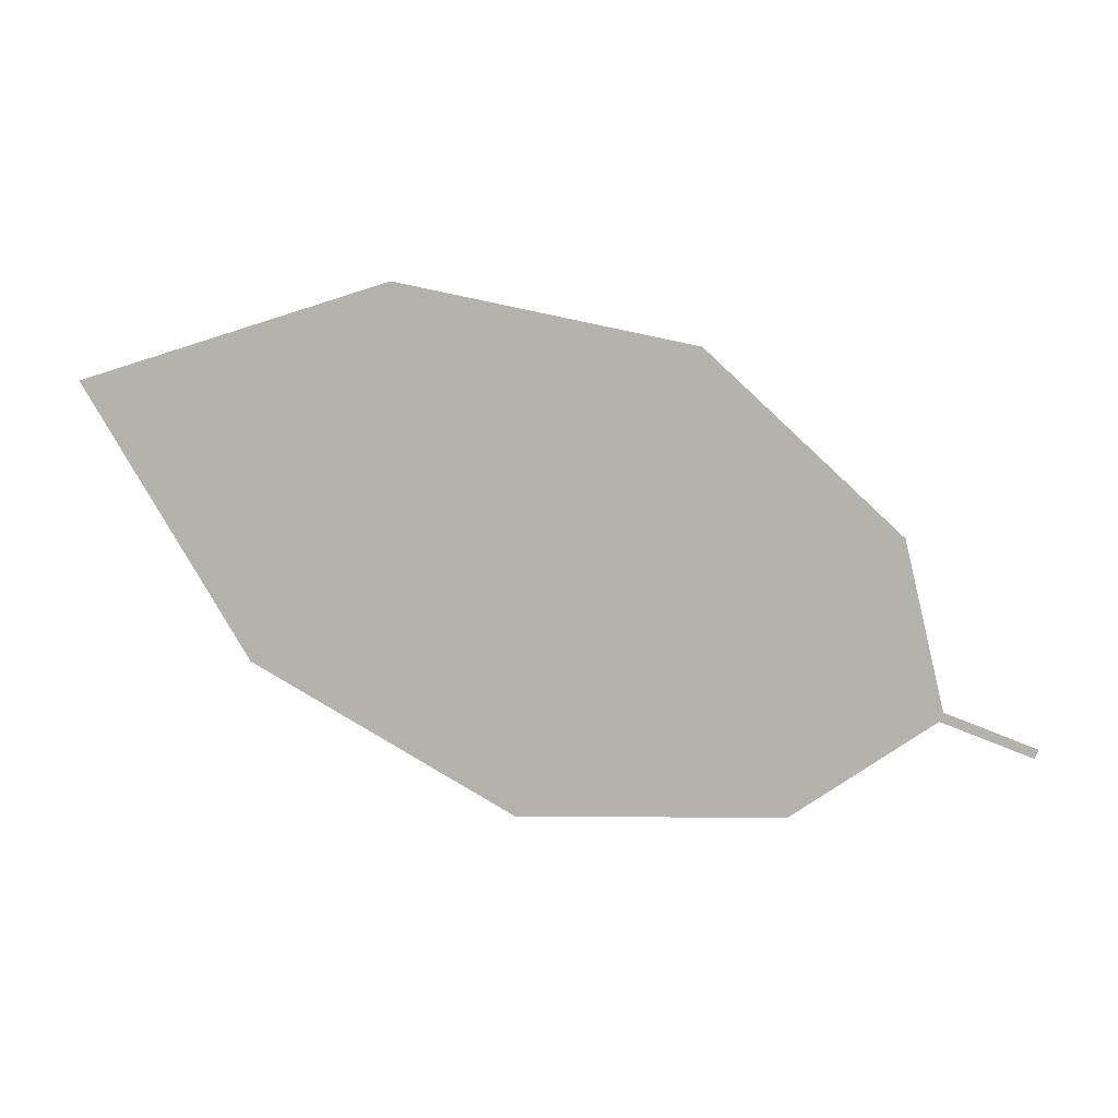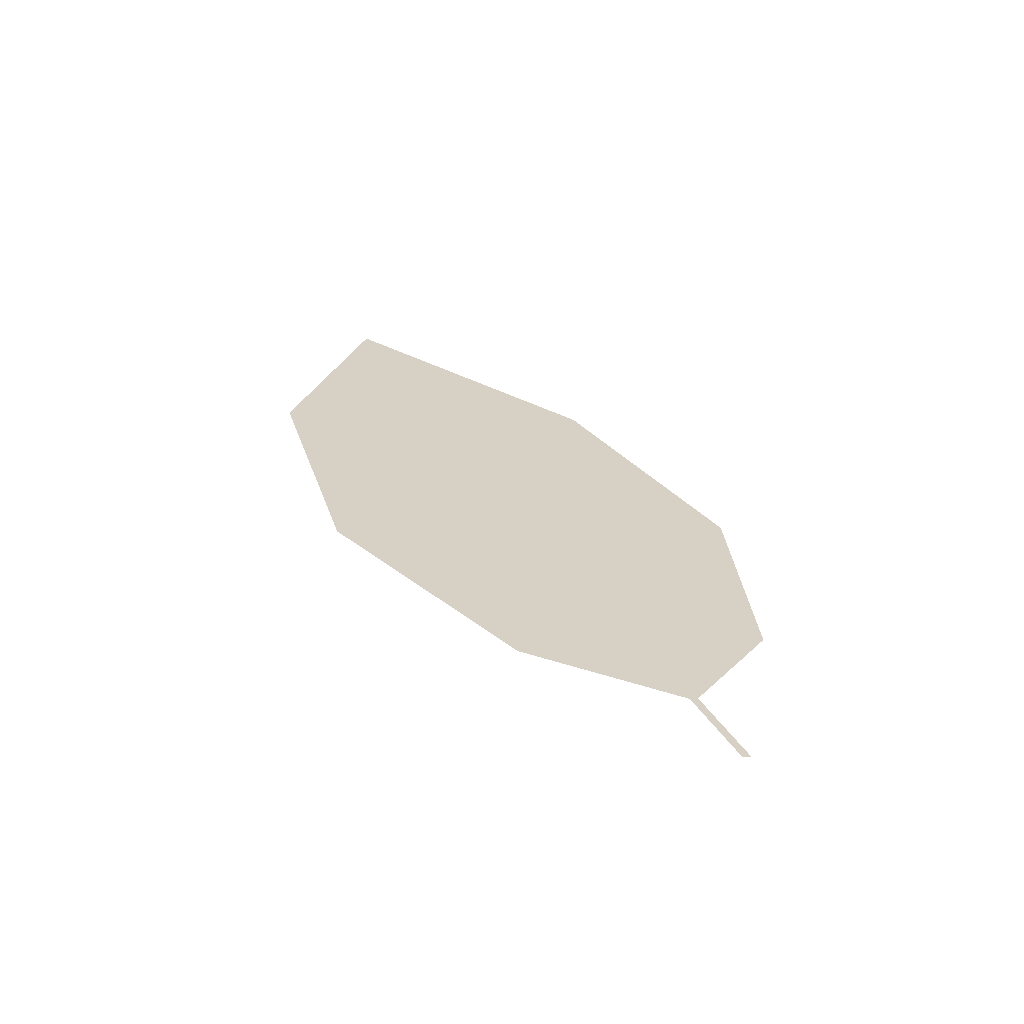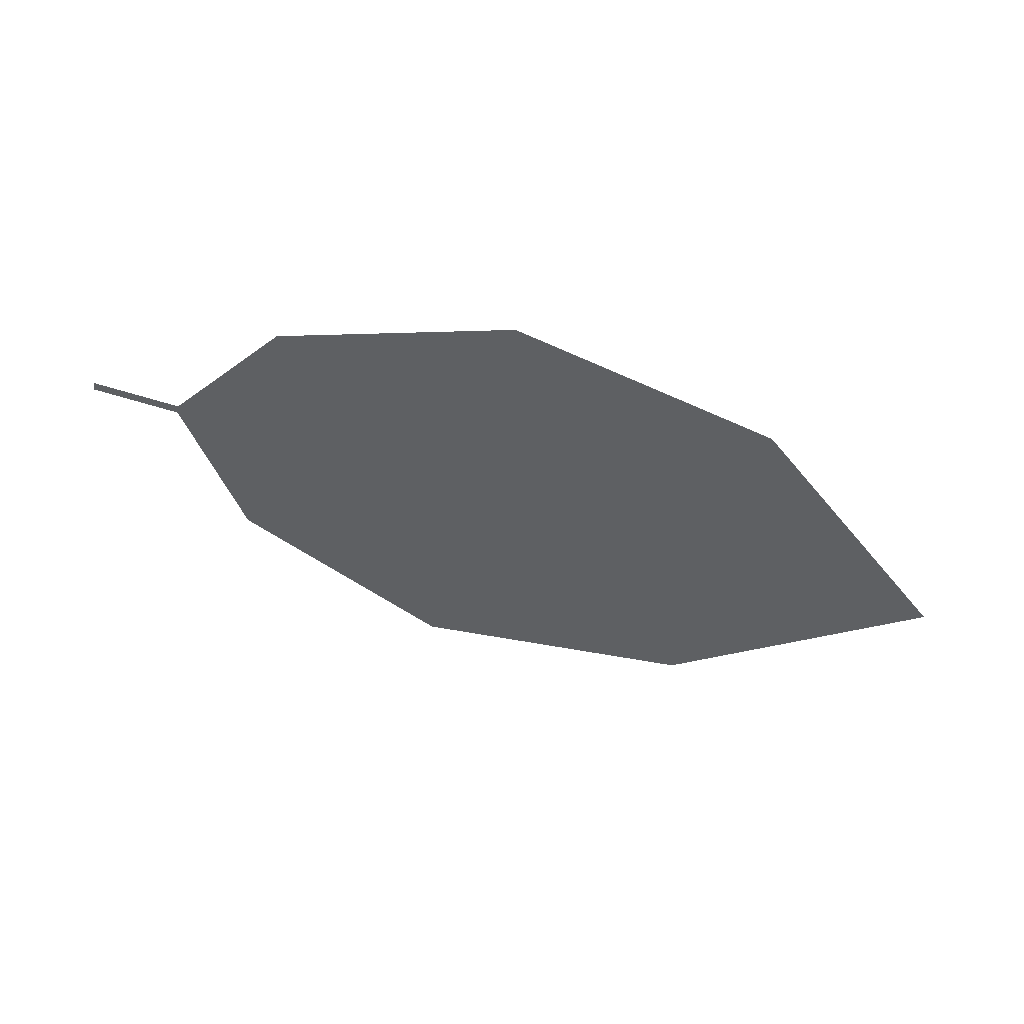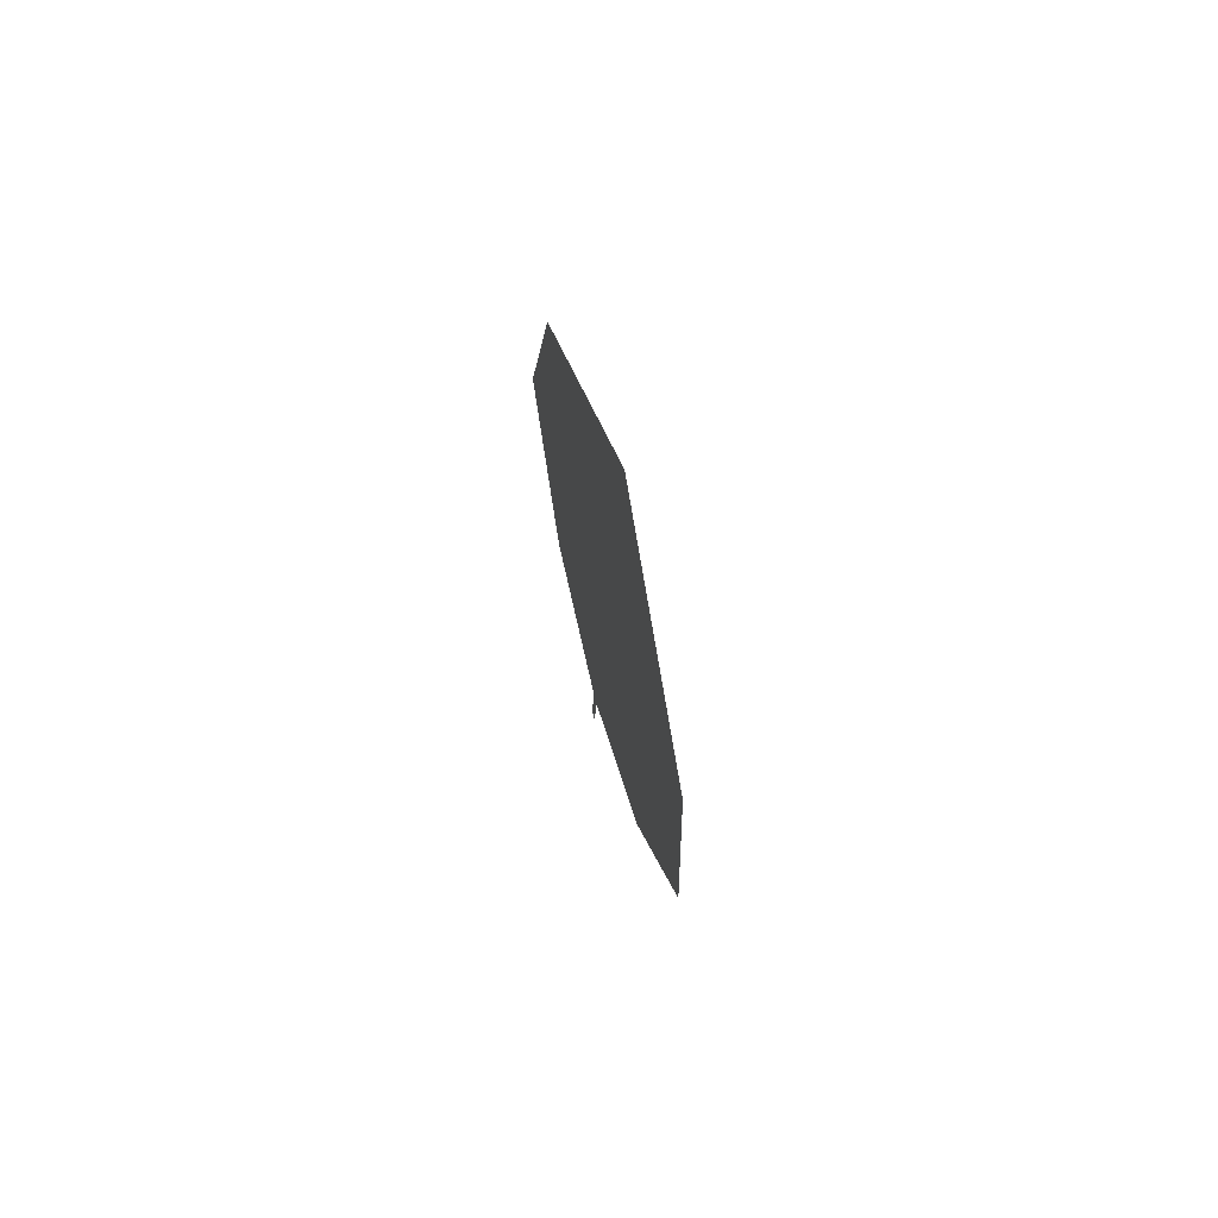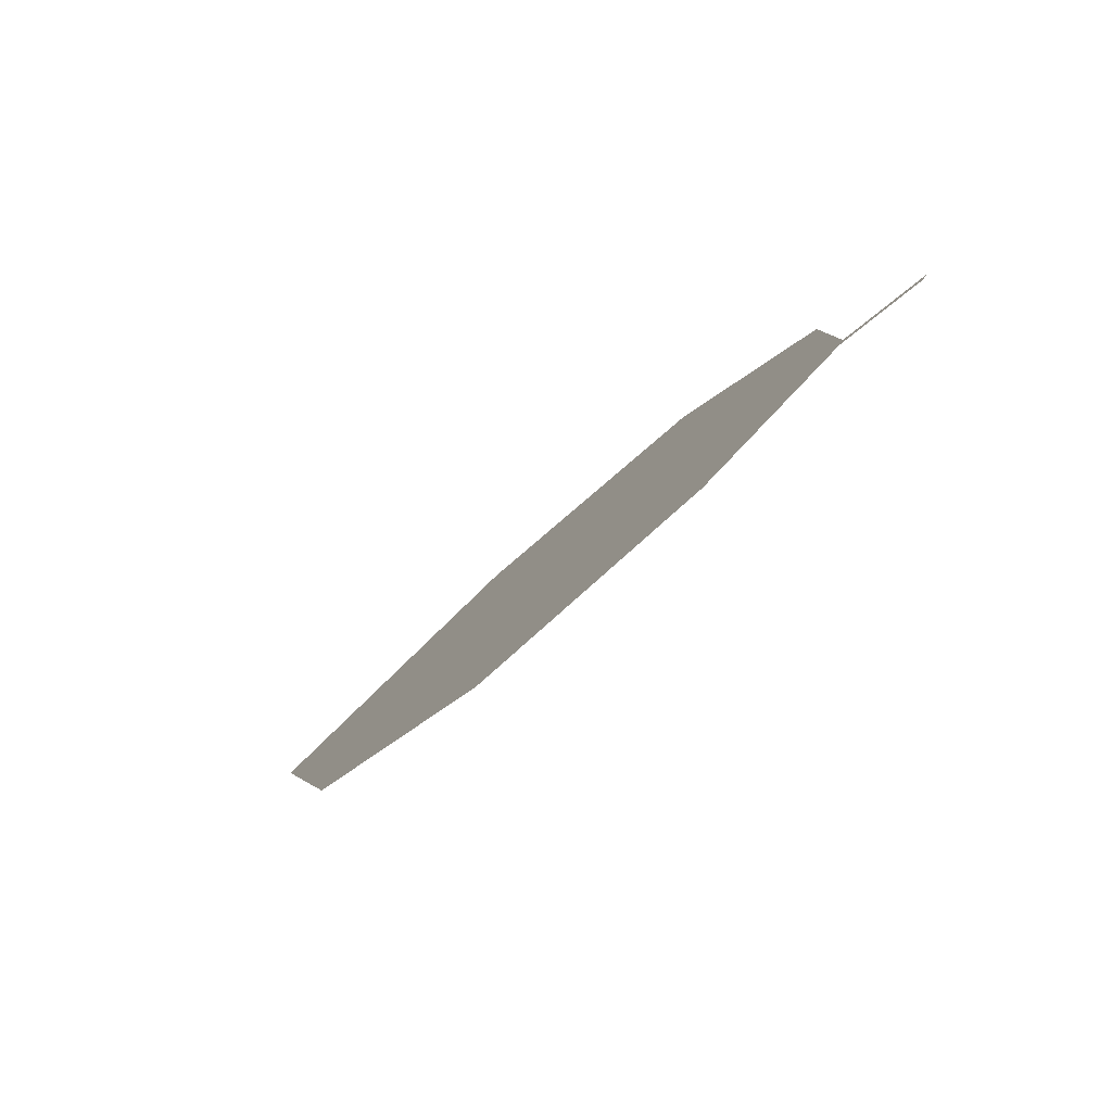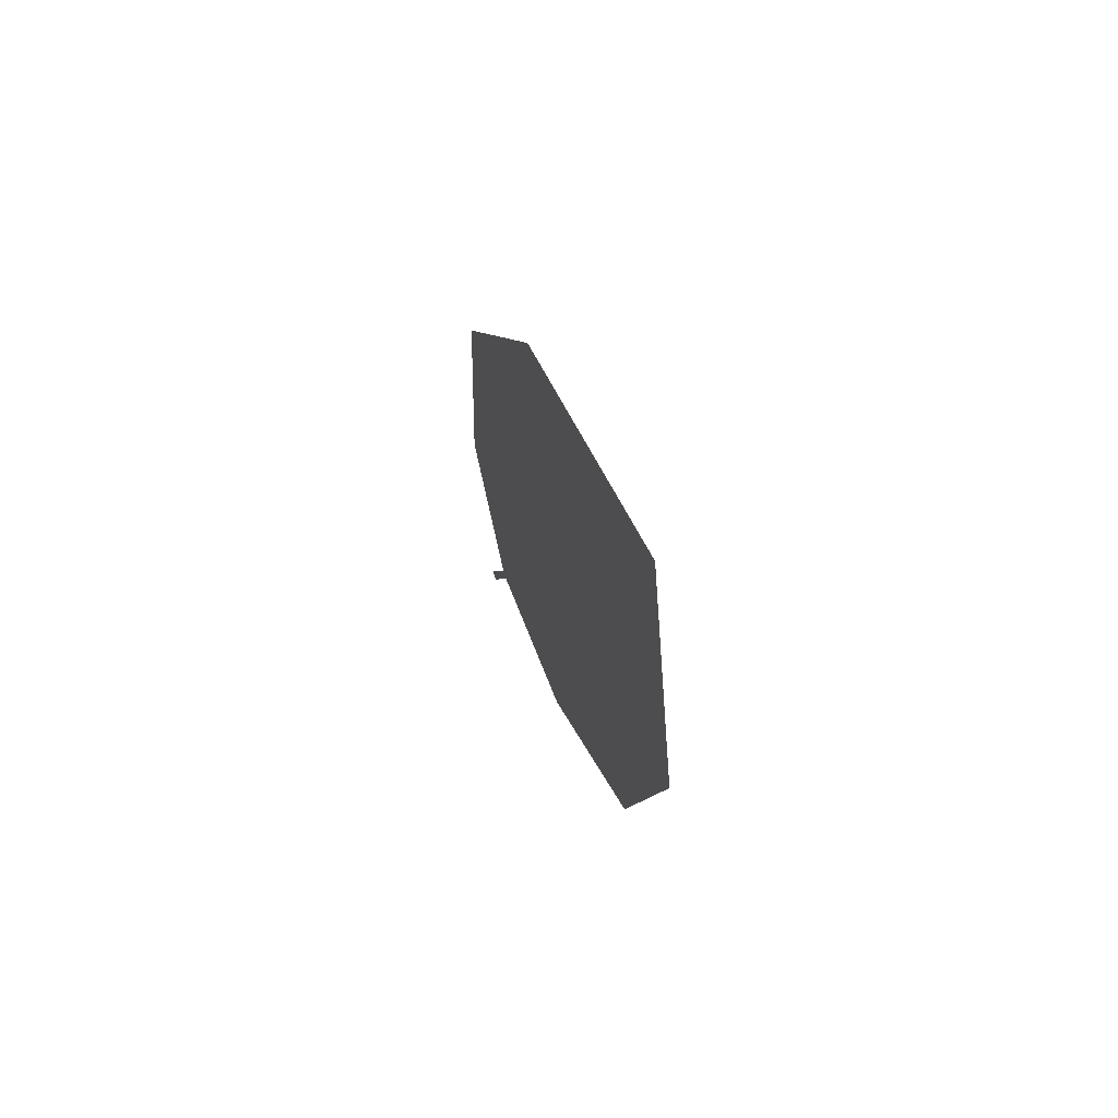
<metadata>
{"format":"obj","ext":"obj","renderer":"f3d","projection":"perspective","resolution":1024,"background":"white","views":[{"elev":23.7,"azim":-165.3,"up":"+Y"},{"elev":37.9,"azim":-95.3,"up":"+Z"},{"elev":-60.9,"azim":5.4,"up":"+Z"},{"elev":7.5,"azim":94.7,"up":"+Y"},{"elev":-61.1,"azim":-123.2,"up":"+Y"},{"elev":18.9,"azim":87.3,"up":"+Y"}]}
</metadata>
<code>
o Leaves.009_leaves.009
v -0.2064 -0.05184 0.931
v -0.1923 -0.04678 0.9295
v -0.2068 -0.05048 0.9315
v -0.1928 -0.04542 0.9299
v -0.1102 0.0141 0.9282
v -0.1852 -0.02056 0.9346
v -0.1545 0.005741 0.9351
v -0.09248 -0.0405 0.9107
v -0.06627 -0.000543 0.9155
v -0.1324 -0.06251 0.9133
v -0.1719 -0.06151 0.9216
f 1 2 4 3
f 8 5 4 2
f 5 7 6 4
f 8 9 5
f 2 11 10 8

</code>
